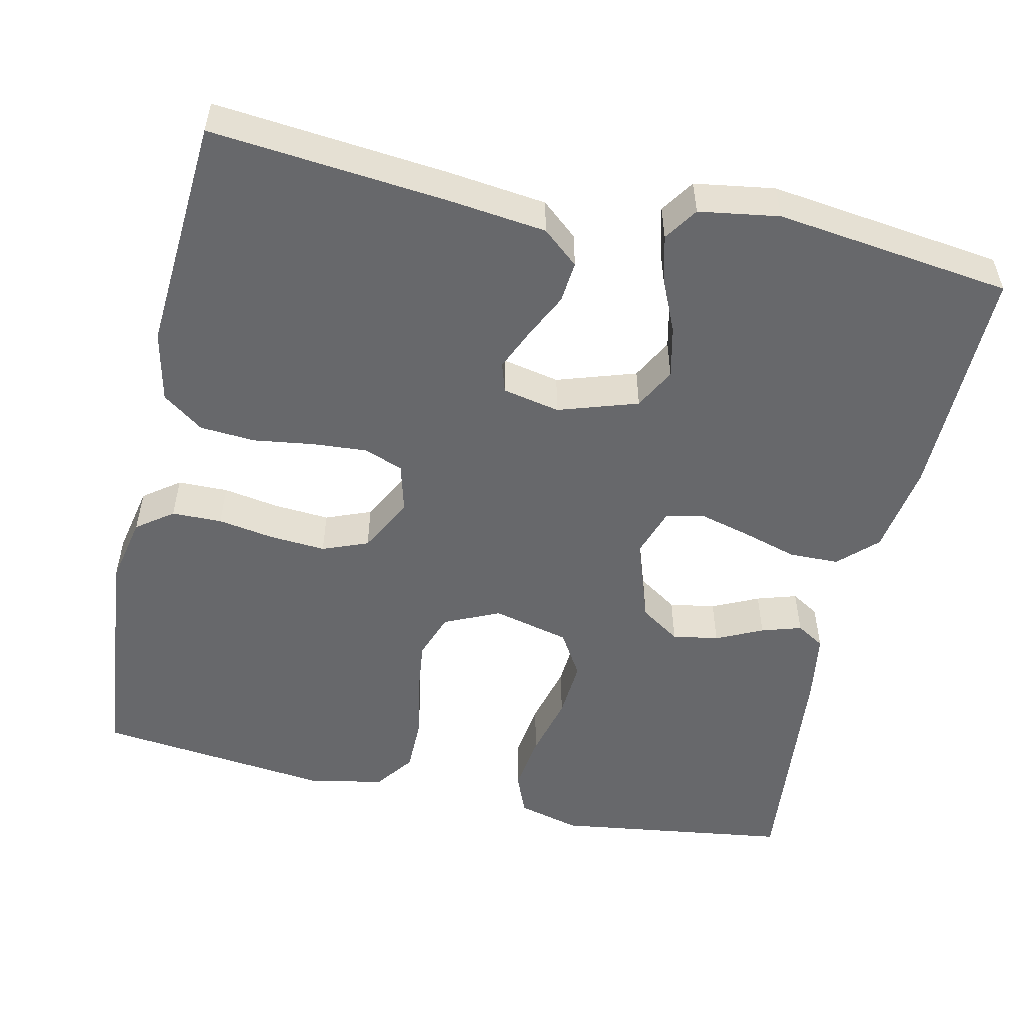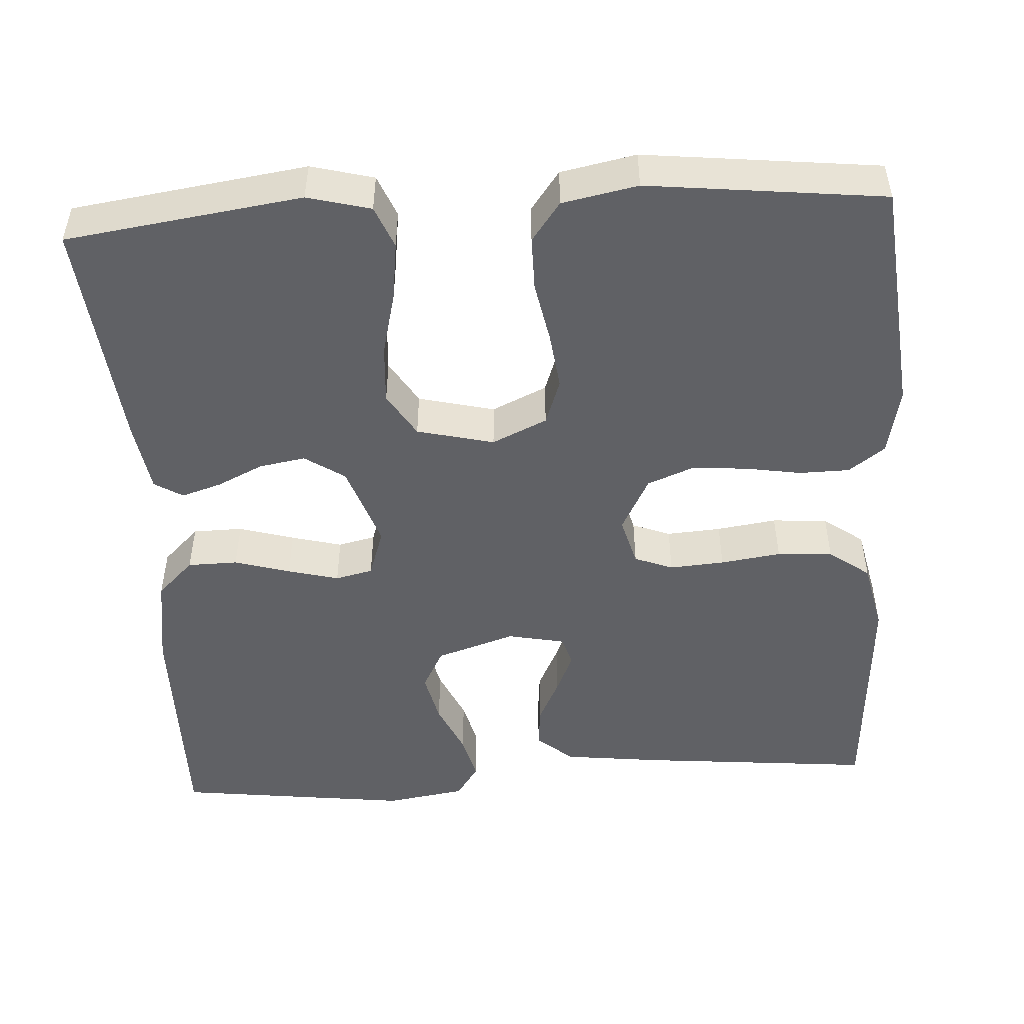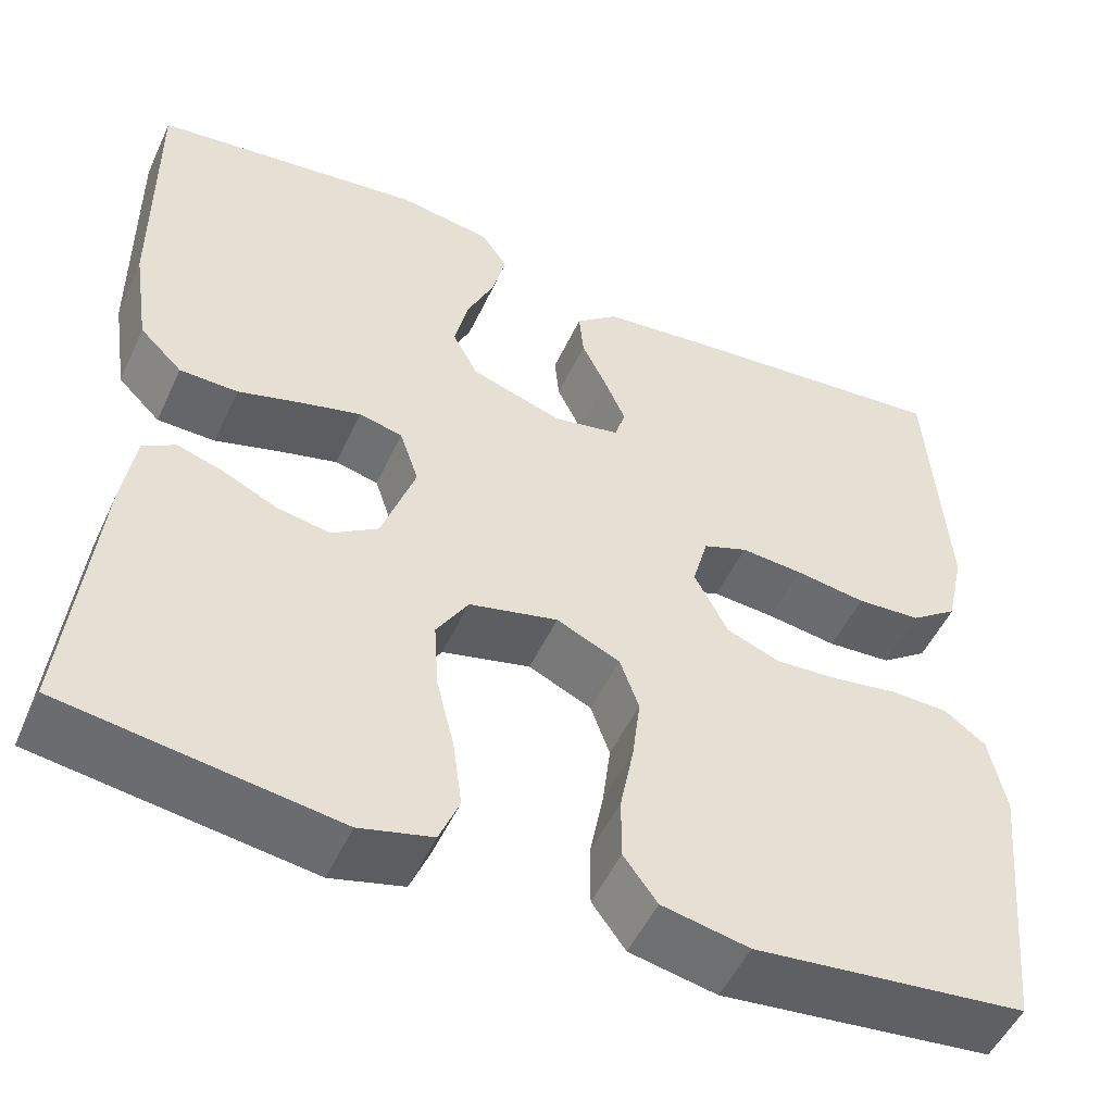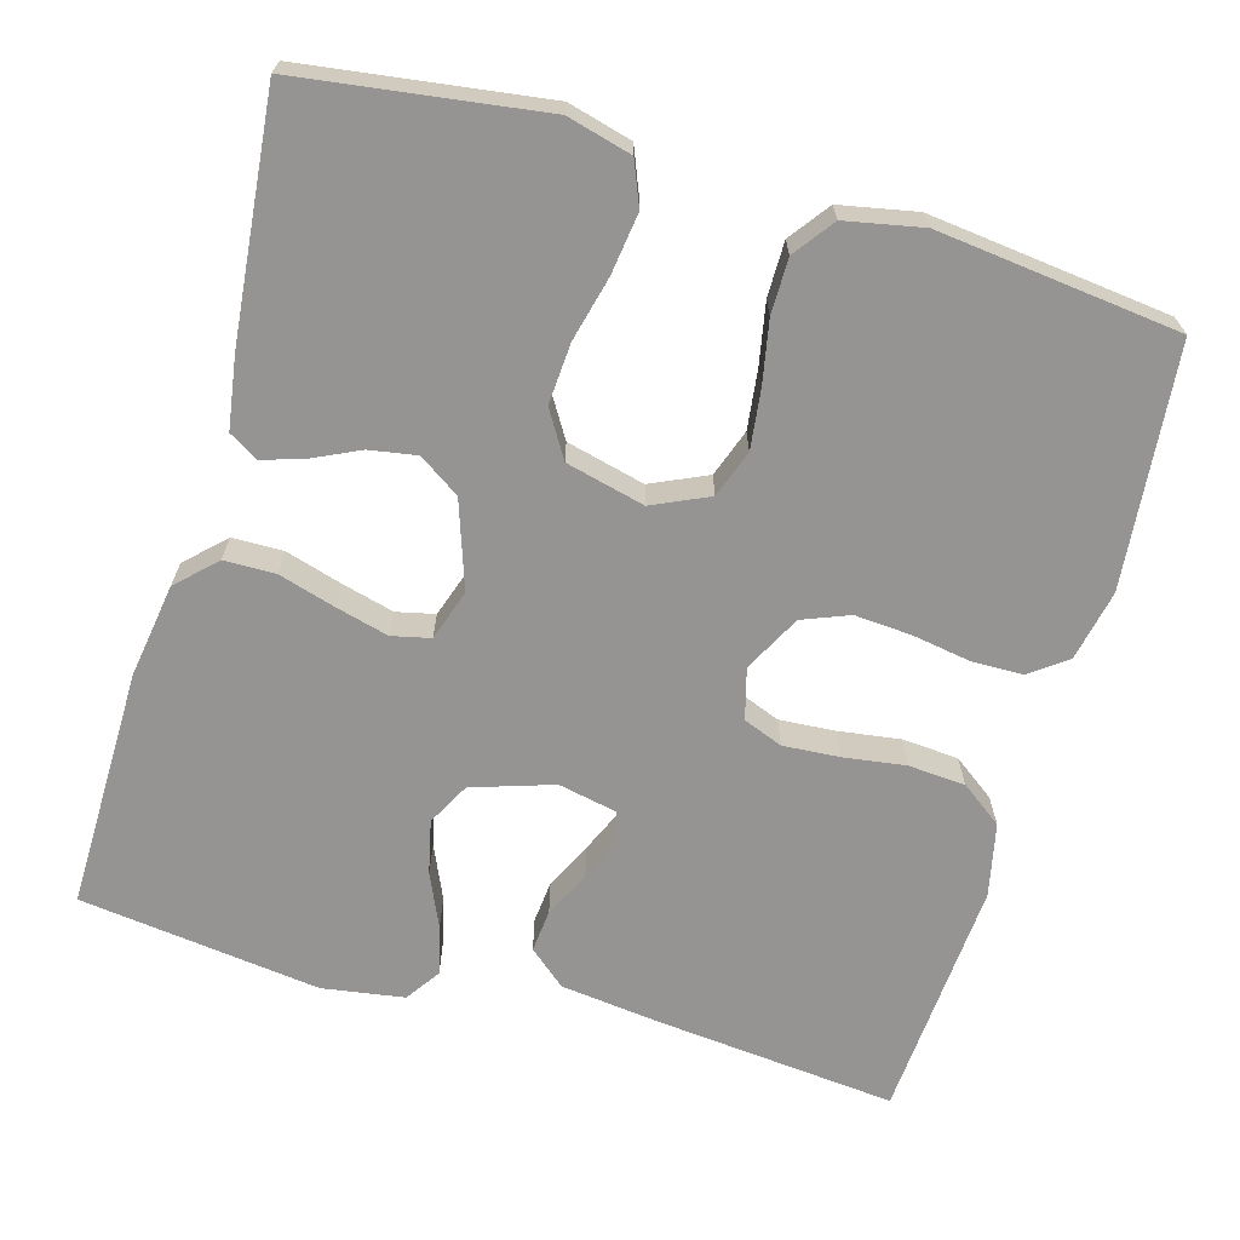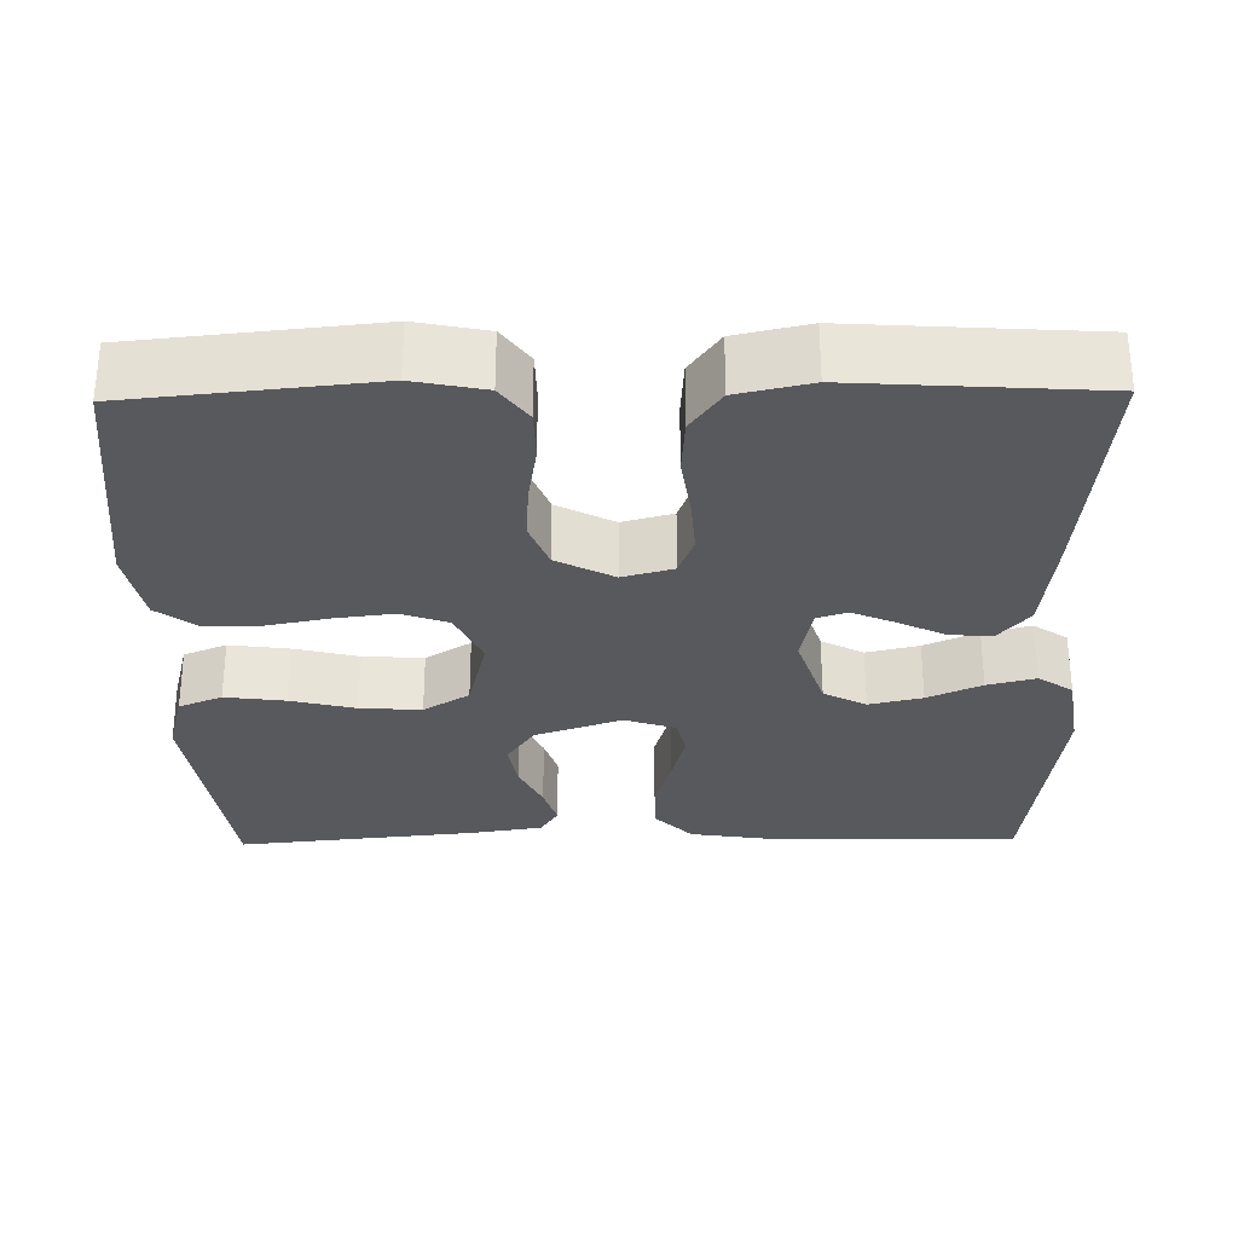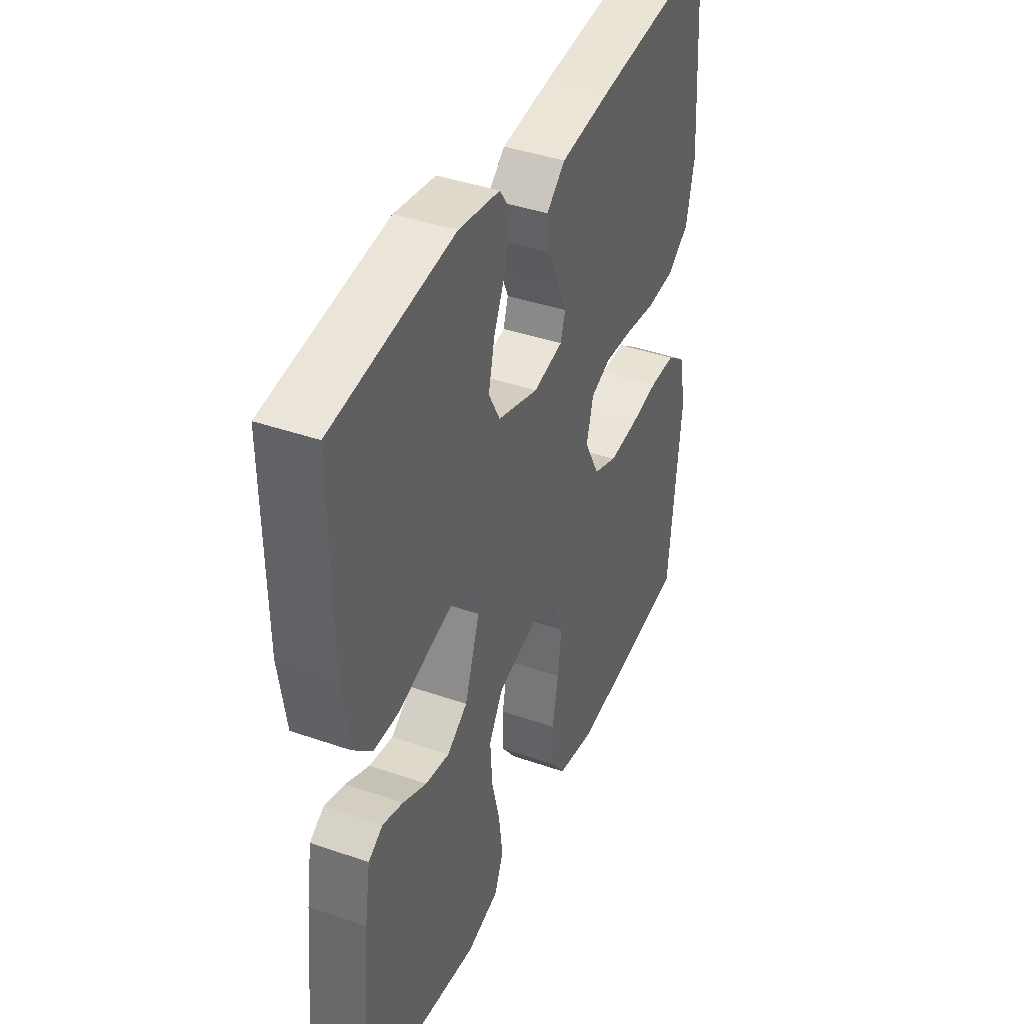
<metadata>
{"format":"obj","ext":"obj","renderer":"f3d","projection":"perspective","resolution":1024,"background":"white","views":[{"elev":-52.5,"azim":-12.6,"up":"+Y"},{"elev":-49.2,"azim":-176.5,"up":"+Y"},{"elev":-51.4,"azim":155.5,"up":"+Z"},{"elev":-67.2,"azim":163.9,"up":"+Y"},{"elev":-30.2,"azim":-89.0,"up":"+Y"},{"elev":40.6,"azim":113.1,"up":"+Z"}]}
</metadata>
<code>
v -0.5 0.07 -0.5
v -0.53 0.07 -0.2
v -0.512 0.07 -0.112
v -0.466 0.07 -0.078
v -0.402 0.07 -0.077
v -0.33 0.07 -0.089
v -0.259 0.07 -0.094
v -0.201 0.07 -0.071
v -0.164 0.07 0
v -0.181 0.07 0.063
v -0.23 0.07 0.082
v -0.3 0.07 0.077
v -0.377 0.07 0.066
v -0.448 0.07 0.071
v -0.5 0.07 0.109
v -0.52 0.07 0.2
v -0.5 0.07 0.5
v -0.2 0.07 0.471
v -0.075 0.07 0.456
v -0.029 0.07 0.417
v -0.034 0.07 0.364
v -0.062 0.07 0.306
v -0.085 0.07 0.253
v -0.073 0.07 0.215
v 0 0.07 0.2
v 0.101 0.07 0.233
v 0.129 0.07 0.286
v 0.114 0.07 0.352
v 0.084 0.07 0.419
v 0.069 0.07 0.479
v 0.098 0.07 0.522
v 0.2 0.07 0.538
v 0.5 0.07 0.5
v 0.497 0.07 0.2
v 0.479 0.07 0.083
v 0.432 0.07 0.037
v 0.368 0.07 0.036
v 0.297 0.07 0.057
v 0.232 0.07 0.074
v 0.184 0.07 0.063
v 0.163 0.07 0
v 0.2 0.07 -0.108
v 0.251 0.07 -0.142
v 0.31 0.07 -0.132
v 0.369 0.07 -0.104
v 0.42 0.07 -0.088
v 0.456 0.07 -0.11
v 0.47 0.07 -0.2
v 0.5 0.07 -0.5
v 0.2 0.07 -0.542
v 0.12 0.07 -0.521
v 0.098 0.07 -0.467
v 0.108 0.07 -0.392
v 0.128 0.07 -0.311
v 0.133 0.07 -0.235
v 0.098 0.07 -0.178
v 0 0.07 -0.154
v -0.07 0.07 -0.186
v -0.091 0.07 -0.245
v -0.082 0.07 -0.318
v -0.067 0.07 -0.396
v -0.067 0.07 -0.465
v -0.104 0.07 -0.515
v -0.2 0.07 -0.534
v -0.5 0 -0.5
v -0.53 0 -0.2
v -0.512 0 -0.112
v -0.466 0 -0.078
v -0.402 0 -0.077
v -0.33 0 -0.089
v -0.259 0 -0.094
v -0.201 0 -0.071
v -0.164 0 0
v -0.181 0 0.063
v -0.23 0 0.082
v -0.3 0 0.077
v -0.377 0 0.066
v -0.448 0 0.071
v -0.5 0 0.109
v -0.52 0 0.2
v -0.5 0 0.5
v -0.2 0 0.471
v -0.075 0 0.456
v -0.029 0 0.417
v -0.034 0 0.364
v -0.062 0 0.306
v -0.085 0 0.253
v -0.073 0 0.215
v 0 0 0.2
v 0.101 0 0.233
v 0.129 0 0.286
v 0.114 0 0.352
v 0.084 0 0.419
v 0.069 0 0.479
v 0.098 0 0.522
v 0.2 0 0.538
v 0.5 0 0.5
v 0.497 0 0.2
v 0.479 0 0.083
v 0.432 0 0.037
v 0.368 0 0.036
v 0.297 0 0.057
v 0.232 0 0.074
v 0.184 0 0.063
v 0.163 0 0
v 0.2 0 -0.108
v 0.251 0 -0.142
v 0.31 0 -0.132
v 0.369 0 -0.104
v 0.42 0 -0.088
v 0.456 0 -0.11
v 0.47 0 -0.2
v 0.5 0 -0.5
v 0.2 0 -0.542
v 0.12 0 -0.521
v 0.098 0 -0.467
v 0.108 0 -0.392
v 0.128 0 -0.311
v 0.133 0 -0.235
v 0.098 0 -0.178
v 0 0 -0.154
v -0.07 0 -0.186
v -0.091 0 -0.245
v -0.082 0 -0.318
v -0.067 0 -0.396
v -0.067 0 -0.465
v -0.104 0 -0.515
v -0.2 0 -0.534
f 4 5 6
f 3 4 6
f 2 3 6
f 1 2 6
f 64 1 6
f 63 64 6
f 62 63 6
f 61 62 6
f 60 61 6
f 59 60 6 7
f 58 59 7 8
f 57 58 8 9
f 56 57 9 10
f 52 53 54
f 51 52 54
f 50 51 54
f 49 50 54
f 48 49 54
f 47 48 54
f 46 47 54
f 45 46 54
f 44 45 54
f 43 44 54 55
f 42 43 55 56
f 36 37 38
f 35 36 38
f 34 35 38
f 33 34 38
f 32 33 38
f 31 32 38
f 30 31 38
f 29 30 38
f 28 29 38
f 27 28 38 39
f 26 27 39 40
f 20 21 22
f 19 20 22
f 18 19 22
f 17 18 22
f 16 17 22
f 15 16 22
f 14 15 22
f 13 14 22
f 12 13 22
f 11 12 22 23
f 10 11 23 24
f 10 24 25
f 56 10 25
f 42 56 25
f 41 42 25
f 25 26 40 41
f 70 69 68
f 70 68 67
f 70 67 66
f 70 66 65
f 70 65 128
f 70 128 127
f 70 127 126
f 70 126 125
f 70 125 124
f 71 70 124 123
f 72 71 123 122
f 73 72 122 121
f 74 73 121 120
f 118 117 116
f 118 116 115
f 118 115 114
f 118 114 113
f 118 113 112
f 118 112 111
f 118 111 110
f 118 110 109
f 118 109 108
f 119 118 108 107
f 120 119 107 106
f 102 101 100
f 102 100 99
f 102 99 98
f 102 98 97
f 102 97 96
f 102 96 95
f 102 95 94
f 102 94 93
f 102 93 92
f 103 102 92 91
f 104 103 91 90
f 86 85 84
f 86 84 83
f 86 83 82
f 86 82 81
f 86 81 80
f 86 80 79
f 86 79 78
f 86 78 77
f 86 77 76
f 87 86 76 75
f 88 87 75 74
f 89 88 74
f 89 74 120
f 89 120 106
f 89 106 105
f 105 104 90 89
f 1 65 66 2
f 2 66 67 3
f 3 67 68 4
f 4 68 69 5
f 5 69 70 6
f 6 70 71 7
f 7 71 72 8
f 8 72 73 9
f 9 73 74 10
f 10 74 75 11
f 11 75 76 12
f 12 76 77 13
f 13 77 78 14
f 14 78 79 15
f 15 79 80 16
f 16 80 81 17
f 17 81 82 18
f 18 82 83 19
f 19 83 84 20
f 20 84 85 21
f 21 85 86 22
f 22 86 87 23
f 23 87 88 24
f 24 88 89 25
f 25 89 90 26
f 26 90 91 27
f 27 91 92 28
f 28 92 93 29
f 29 93 94 30
f 30 94 95 31
f 31 95 96 32
f 32 96 97 33
f 33 97 98 34
f 34 98 99 35
f 35 99 100 36
f 36 100 101 37
f 37 101 102 38
f 38 102 103 39
f 39 103 104 40
f 40 104 105 41
f 41 105 106 42
f 42 106 107 43
f 43 107 108 44
f 44 108 109 45
f 45 109 110 46
f 46 110 111 47
f 47 111 112 48
f 48 112 113 49
f 49 113 114 50
f 50 114 115 51
f 51 115 116 52
f 52 116 117 53
f 53 117 118 54
f 54 118 119 55
f 55 119 120 56
f 56 120 121 57
f 57 121 122 58
f 58 122 123 59
f 59 123 124 60
f 60 124 125 61
f 61 125 126 62
f 62 126 127 63
f 63 127 128 64
f 64 128 65 1

</code>
